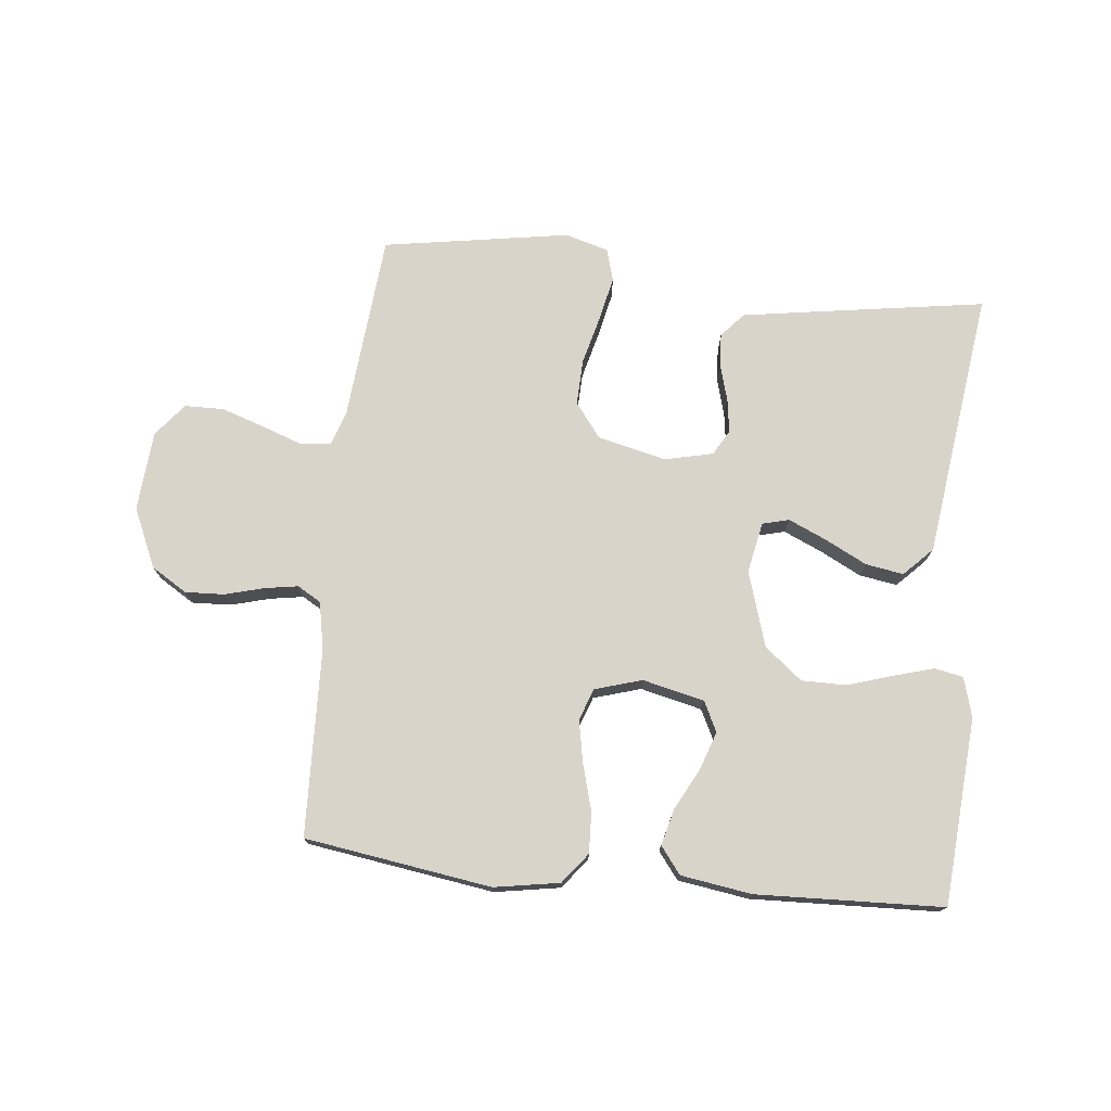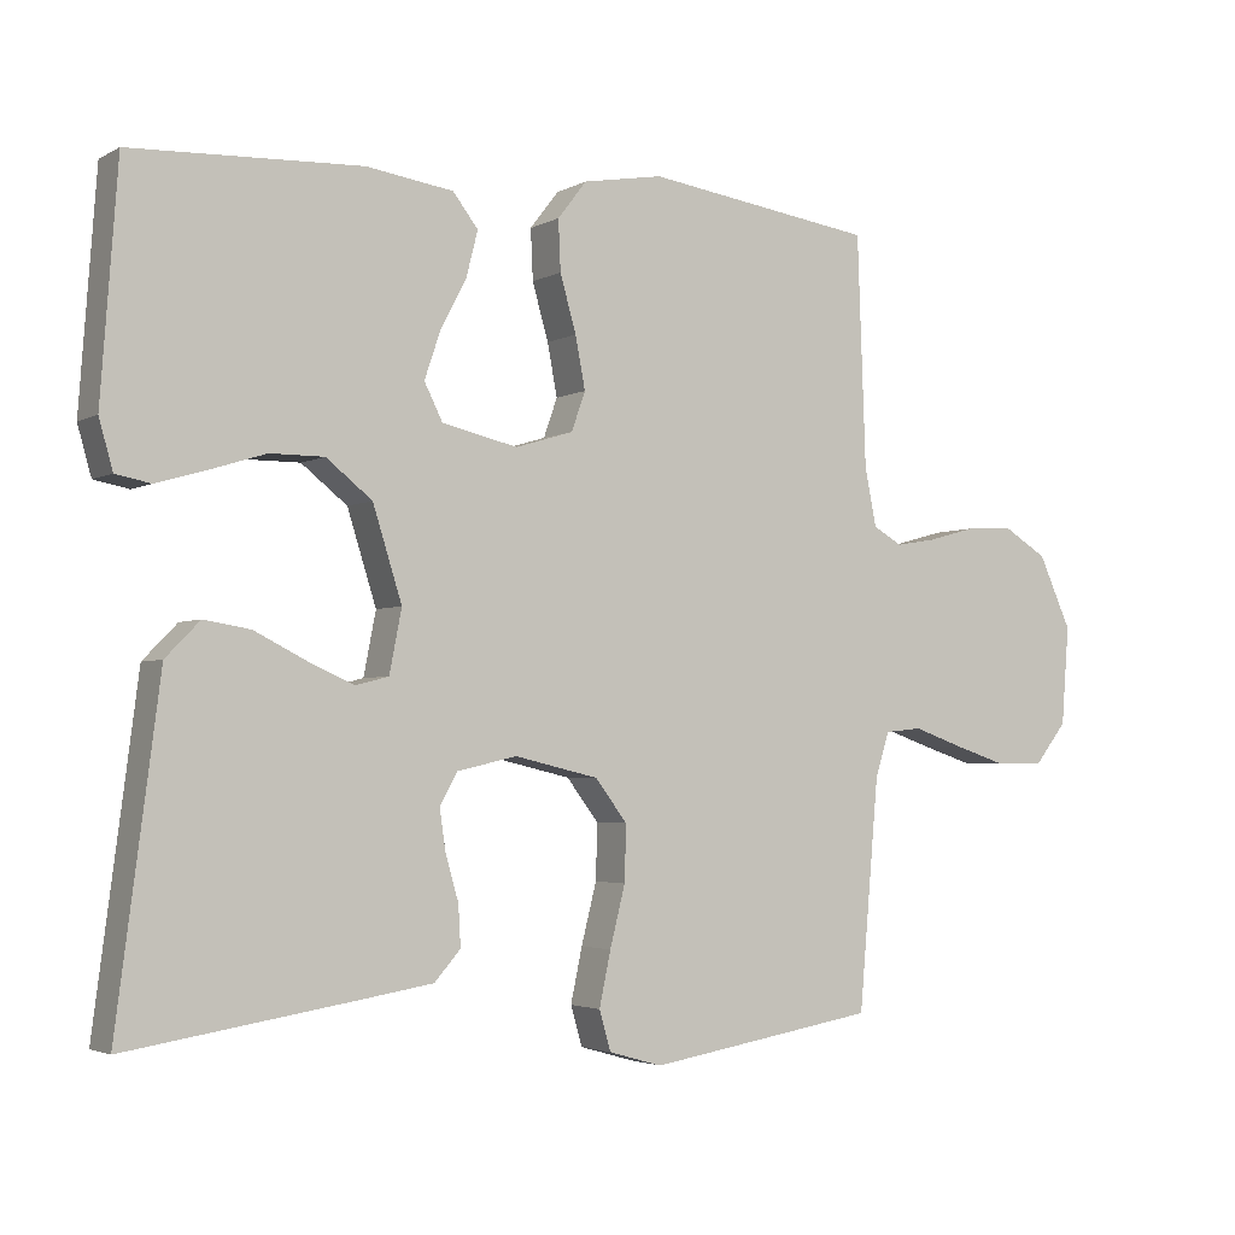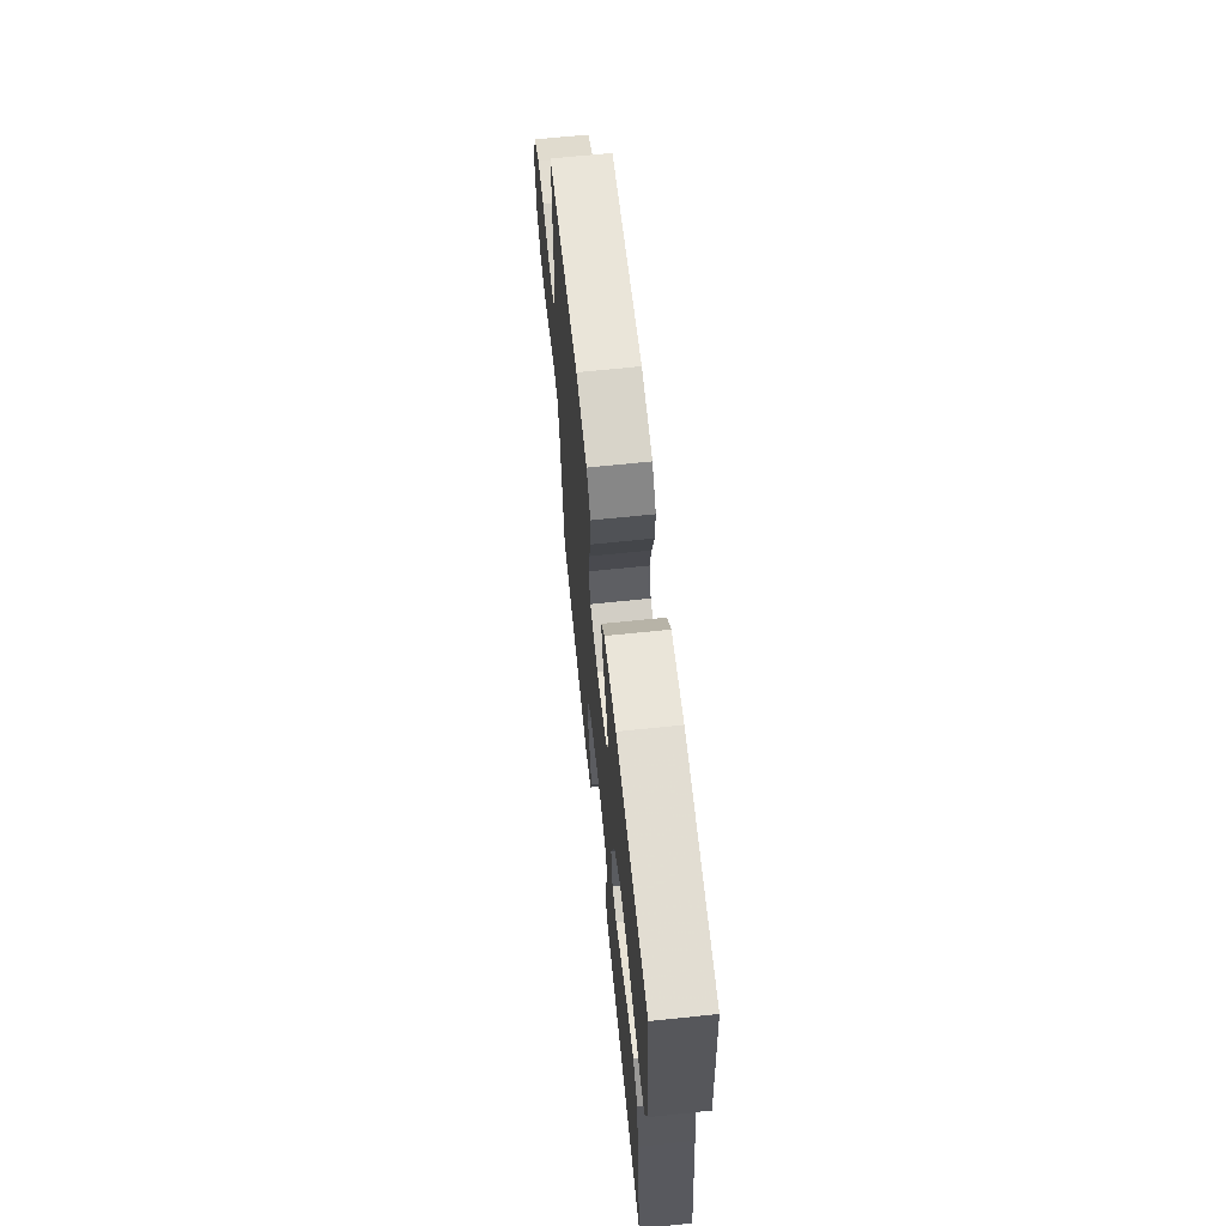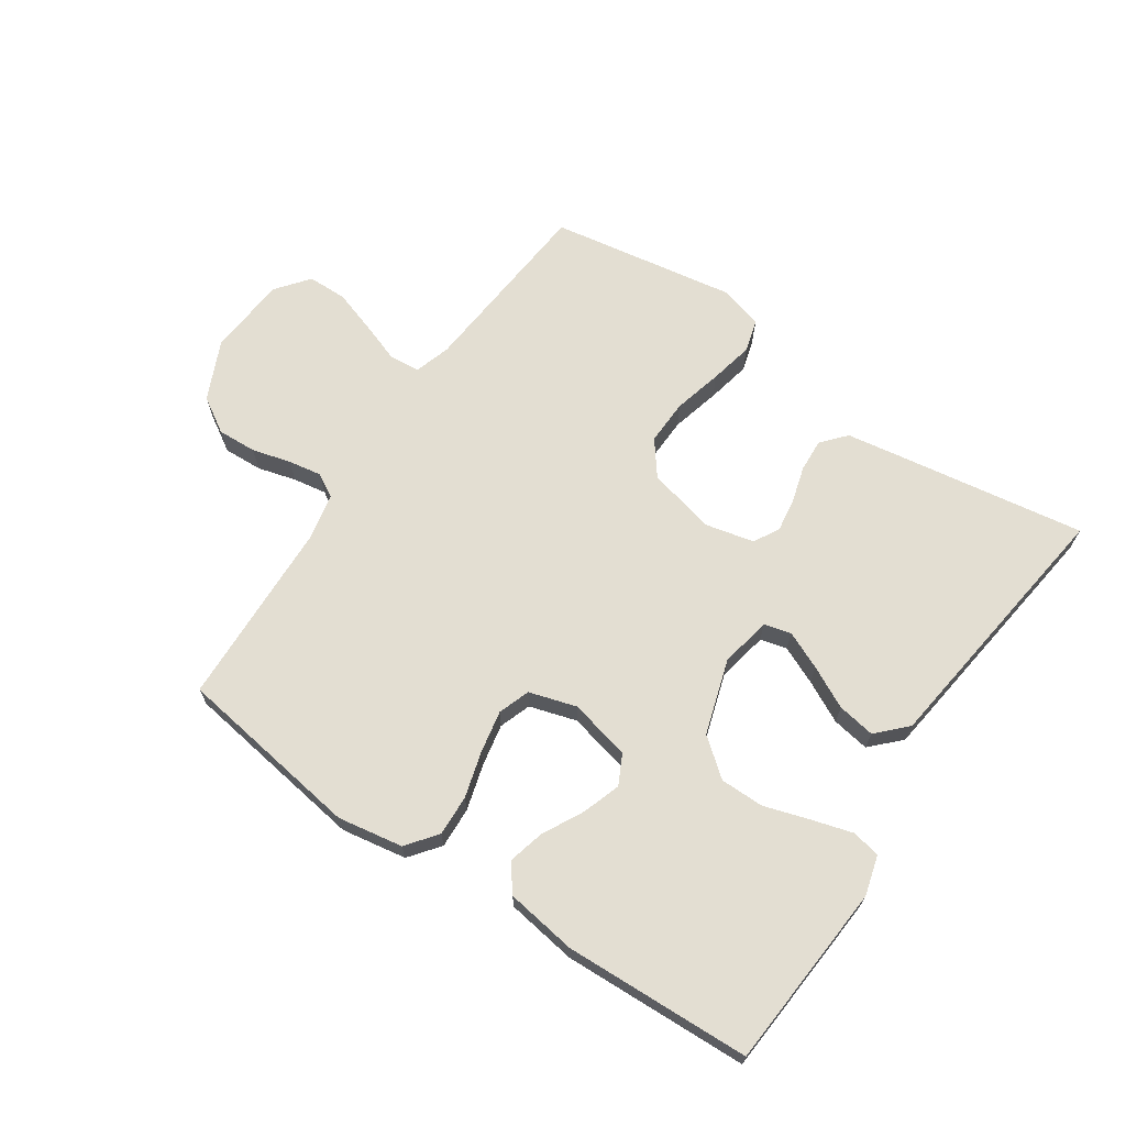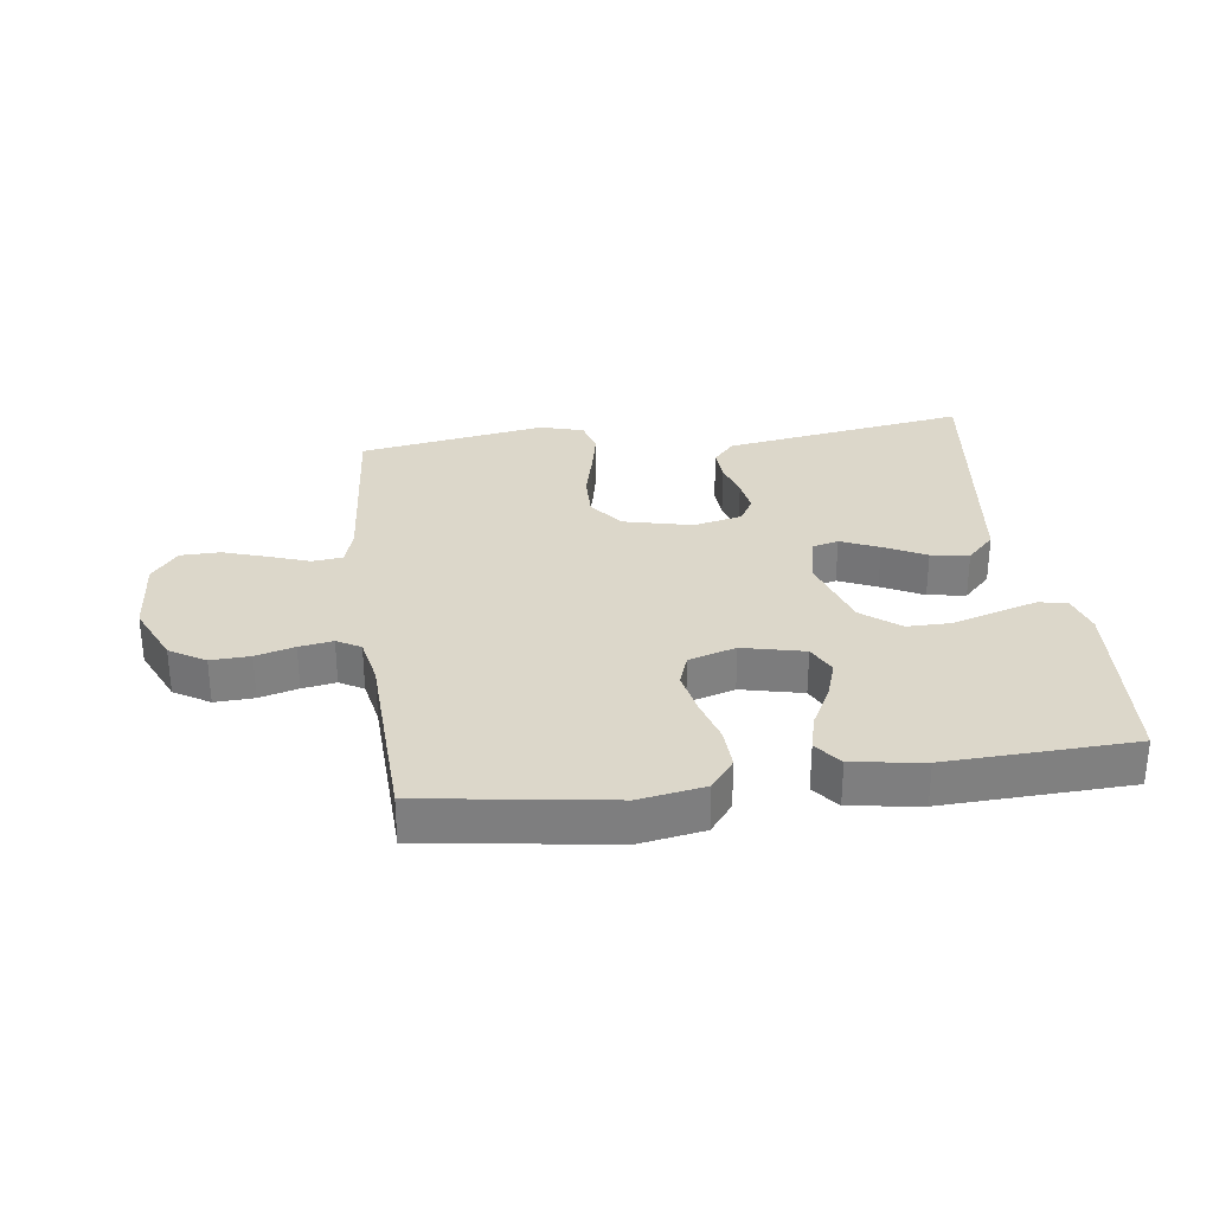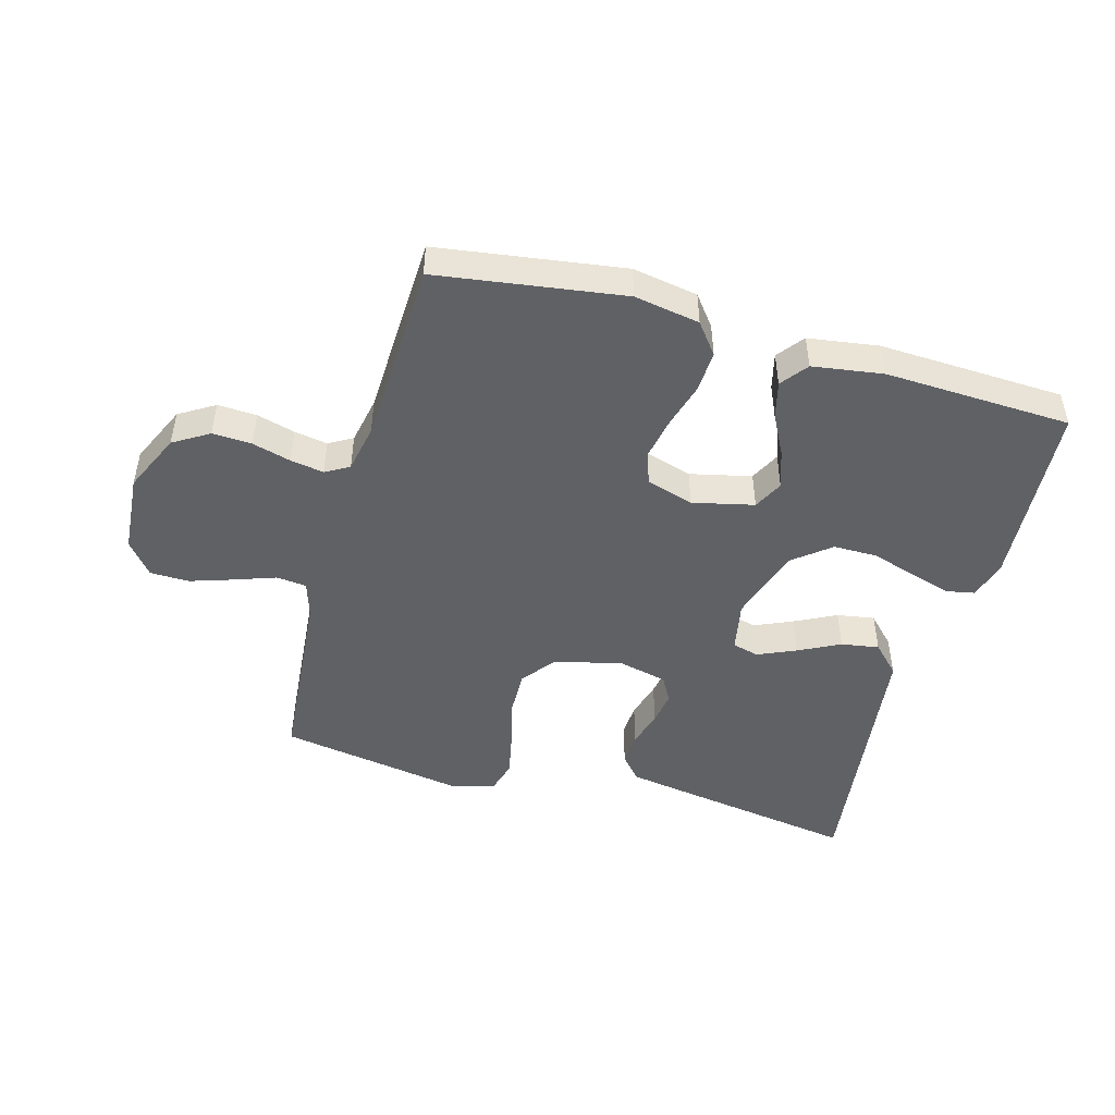
<metadata>
{"format":"obj","ext":"obj","renderer":"f3d","projection":"perspective","resolution":1024,"background":"white","views":[{"elev":74.8,"azim":6.1,"up":"+Y"},{"elev":-3.1,"azim":149.6,"up":"+Z"},{"elev":65.9,"azim":84.0,"up":"+Z"},{"elev":67.7,"azim":34.1,"up":"+Y"},{"elev":30.4,"azim":-7.6,"up":"+Y"},{"elev":-47.8,"azim":-15.7,"up":"+Y"}]}
</metadata>
<code>
v 0.5 0.07 0.5
v 0.522 0.07 0.2
v 0.504 0.07 0.136
v 0.458 0.07 0.127
v 0.393 0.07 0.146
v 0.32 0.07 0.169
v 0.249 0.07 0.169
v 0.189 0.07 0.121
v 0.151 0.07 0
v 0.167 0.07 -0.082
v 0.21 0.07 -0.093
v 0.271 0.07 -0.066
v 0.338 0.07 -0.032
v 0.399 0.07 -0.022
v 0.444 0.07 -0.068
v 0.461 0.07 -0.2
v 0.5 0.07 -0.5
v 0.2 0.07 -0.453
v 0.107 0.07 -0.438
v 0.073 0.07 -0.399
v 0.076 0.07 -0.346
v 0.093 0.07 -0.287
v 0.101 0.07 -0.233
v 0.078 0.07 -0.192
v 0 0.07 -0.174
v -0.11 0.07 -0.2
v -0.152 0.07 -0.255
v -0.15 0.07 -0.328
v -0.13 0.07 -0.407
v -0.115 0.07 -0.478
v -0.13 0.07 -0.53
v -0.2 0.07 -0.55
v -0.5 0.07 -0.5
v -0.526 0.07 -0.2
v -0.544 0.07 -0.142
v -0.593 0.07 -0.137
v -0.658 0.07 -0.16
v -0.728 0.07 -0.183
v -0.791 0.07 -0.182
v -0.833 0.07 -0.129
v -0.843 0.07 0
v -0.8 0.07 0.095
v -0.743 0.07 0.13
v -0.68 0.07 0.127
v -0.618 0.07 0.11
v -0.564 0.07 0.101
v -0.526 0.07 0.123
v -0.511 0.07 0.2
v -0.5 0.07 0.5
v -0.2 0.07 0.544
v -0.095 0.07 0.526
v -0.057 0.07 0.477
v -0.06 0.07 0.411
v -0.081 0.07 0.337
v -0.094 0.07 0.269
v -0.076 0.07 0.218
v 0 0.07 0.195
v 0.099 0.07 0.218
v 0.123 0.07 0.266
v 0.102 0.07 0.328
v 0.068 0.07 0.393
v 0.053 0.07 0.452
v 0.086 0.07 0.495
v 0.2 0.07 0.512
v 0.5 0 0.5
v 0.522 0 0.2
v 0.504 0 0.136
v 0.458 0 0.127
v 0.393 0 0.146
v 0.32 0 0.169
v 0.249 0 0.169
v 0.189 0 0.121
v 0.151 0 0
v 0.167 0 -0.082
v 0.21 0 -0.093
v 0.271 0 -0.066
v 0.338 0 -0.032
v 0.399 0 -0.022
v 0.444 0 -0.068
v 0.461 0 -0.2
v 0.5 0 -0.5
v 0.2 0 -0.453
v 0.107 0 -0.438
v 0.073 0 -0.399
v 0.076 0 -0.346
v 0.093 0 -0.287
v 0.101 0 -0.233
v 0.078 0 -0.192
v 0 0 -0.174
v -0.11 0 -0.2
v -0.152 0 -0.255
v -0.15 0 -0.328
v -0.13 0 -0.407
v -0.115 0 -0.478
v -0.13 0 -0.53
v -0.2 0 -0.55
v -0.5 0 -0.5
v -0.526 0 -0.2
v -0.544 0 -0.142
v -0.593 0 -0.137
v -0.658 0 -0.16
v -0.728 0 -0.183
v -0.791 0 -0.182
v -0.833 0 -0.129
v -0.843 0 0
v -0.8 0 0.095
v -0.743 0 0.13
v -0.68 0 0.127
v -0.618 0 0.11
v -0.564 0 0.101
v -0.526 0 0.123
v -0.511 0 0.2
v -0.5 0 0.5
v -0.2 0 0.544
v -0.095 0 0.526
v -0.057 0 0.477
v -0.06 0 0.411
v -0.081 0 0.337
v -0.094 0 0.269
v -0.076 0 0.218
v 0 0 0.195
v 0.099 0 0.218
v 0.123 0 0.266
v 0.102 0 0.328
v 0.068 0 0.393
v 0.053 0 0.452
v 0.086 0 0.495
v 0.2 0 0.512
f 60 61 62 63
f 59 60 63 64
f 51 52 53 54
f 51 54 55
f 48 49 50 51
f 47 48 51 55
f 46 47 55 56
f 42 43 44 45
f 42 45 46
f 41 42 46
f 36 37 38 39
f 36 39 40 41
f 31 32 33 34
f 31 34 35
f 28 29 30 31
f 28 31 35
f 27 28 35
f 26 27 35
f 25 26 35
f 19 20 21 22
f 19 22 23
f 16 17 18 19
f 16 19 23
f 15 16 23 24
f 12 13 14 15
f 11 12 15 24
f 3 4 5 6
f 1 2 3 6
f 59 64 1 6
f 58 59 6 7
f 57 58 7 8
f 56 57 8 9
f 46 56 9 10
f 25 35 36 41
f 25 41 46 10
f 10 11 24 25
f 127 126 125 124
f 128 127 124 123
f 118 117 116 115
f 119 118 115
f 115 114 113 112
f 119 115 112 111
f 120 119 111 110
f 109 108 107 106
f 110 109 106
f 110 106 105
f 103 102 101 100
f 105 104 103 100
f 98 97 96 95
f 99 98 95
f 95 94 93 92
f 99 95 92
f 99 92 91
f 99 91 90
f 99 90 89
f 86 85 84 83
f 87 86 83
f 83 82 81 80
f 87 83 80
f 88 87 80 79
f 79 78 77 76
f 88 79 76 75
f 70 69 68 67
f 70 67 66 65
f 70 65 128 123
f 71 70 123 122
f 72 71 122 121
f 73 72 121 120
f 74 73 120 110
f 105 100 99 89
f 74 110 105 89
f 89 88 75 74
f 1 65 66 2
f 2 66 67 3
f 3 67 68 4
f 4 68 69 5
f 5 69 70 6
f 6 70 71 7
f 7 71 72 8
f 8 72 73 9
f 9 73 74 10
f 10 74 75 11
f 11 75 76 12
f 12 76 77 13
f 13 77 78 14
f 14 78 79 15
f 15 79 80 16
f 16 80 81 17
f 17 81 82 18
f 18 82 83 19
f 19 83 84 20
f 20 84 85 21
f 21 85 86 22
f 22 86 87 23
f 23 87 88 24
f 24 88 89 25
f 25 89 90 26
f 26 90 91 27
f 27 91 92 28
f 28 92 93 29
f 29 93 94 30
f 30 94 95 31
f 31 95 96 32
f 32 96 97 33
f 33 97 98 34
f 34 98 99 35
f 35 99 100 36
f 36 100 101 37
f 37 101 102 38
f 38 102 103 39
f 39 103 104 40
f 40 104 105 41
f 41 105 106 42
f 42 106 107 43
f 43 107 108 44
f 44 108 109 45
f 45 109 110 46
f 46 110 111 47
f 47 111 112 48
f 48 112 113 49
f 49 113 114 50
f 50 114 115 51
f 51 115 116 52
f 52 116 117 53
f 53 117 118 54
f 54 118 119 55
f 55 119 120 56
f 56 120 121 57
f 57 121 122 58
f 58 122 123 59
f 59 123 124 60
f 60 124 125 61
f 61 125 126 62
f 62 126 127 63
f 63 127 128 64
f 64 128 65 1

</code>
